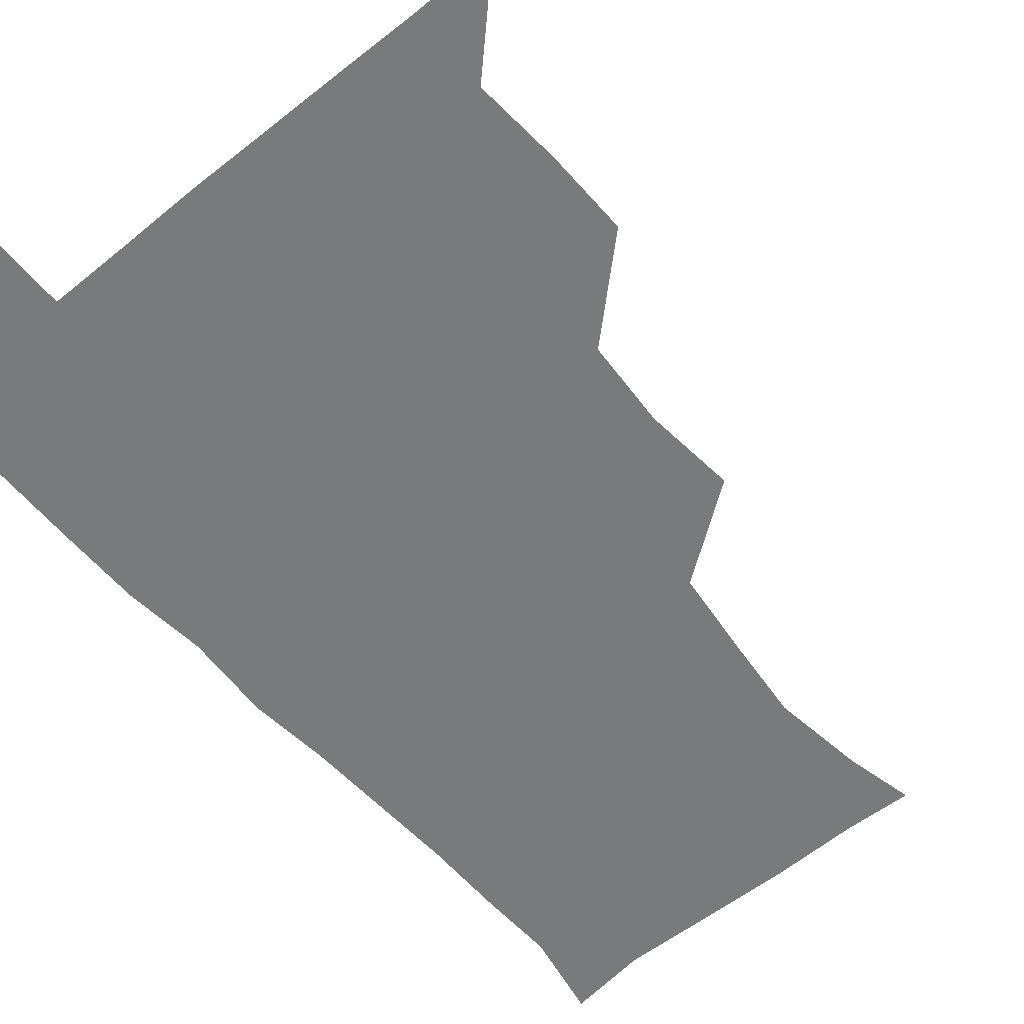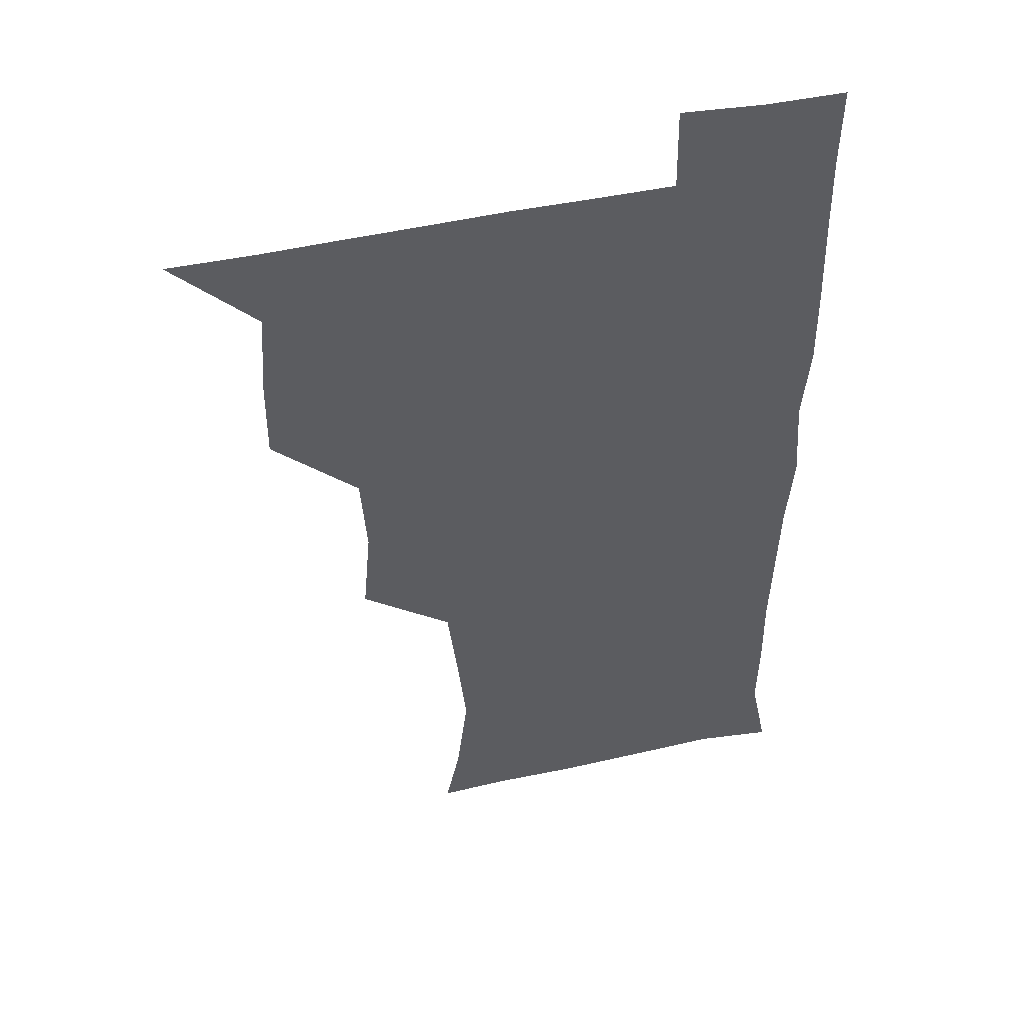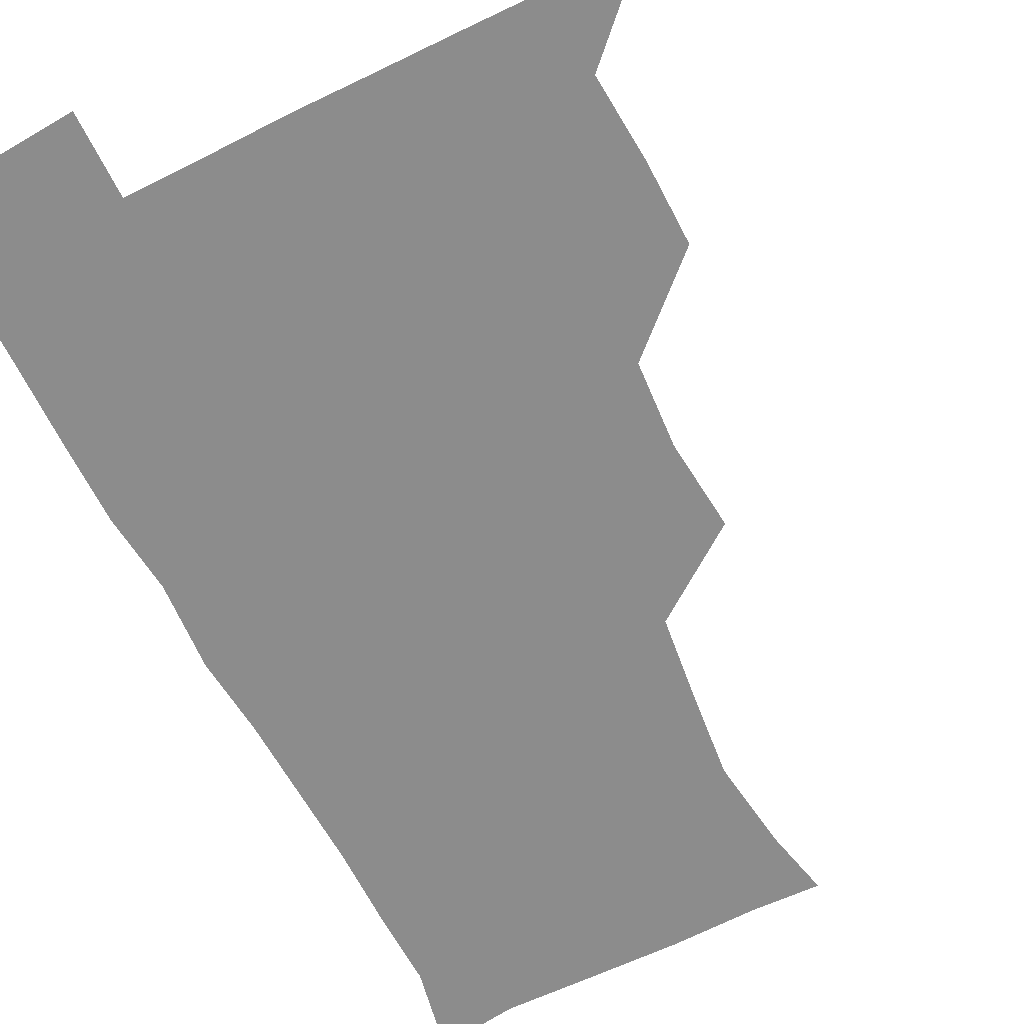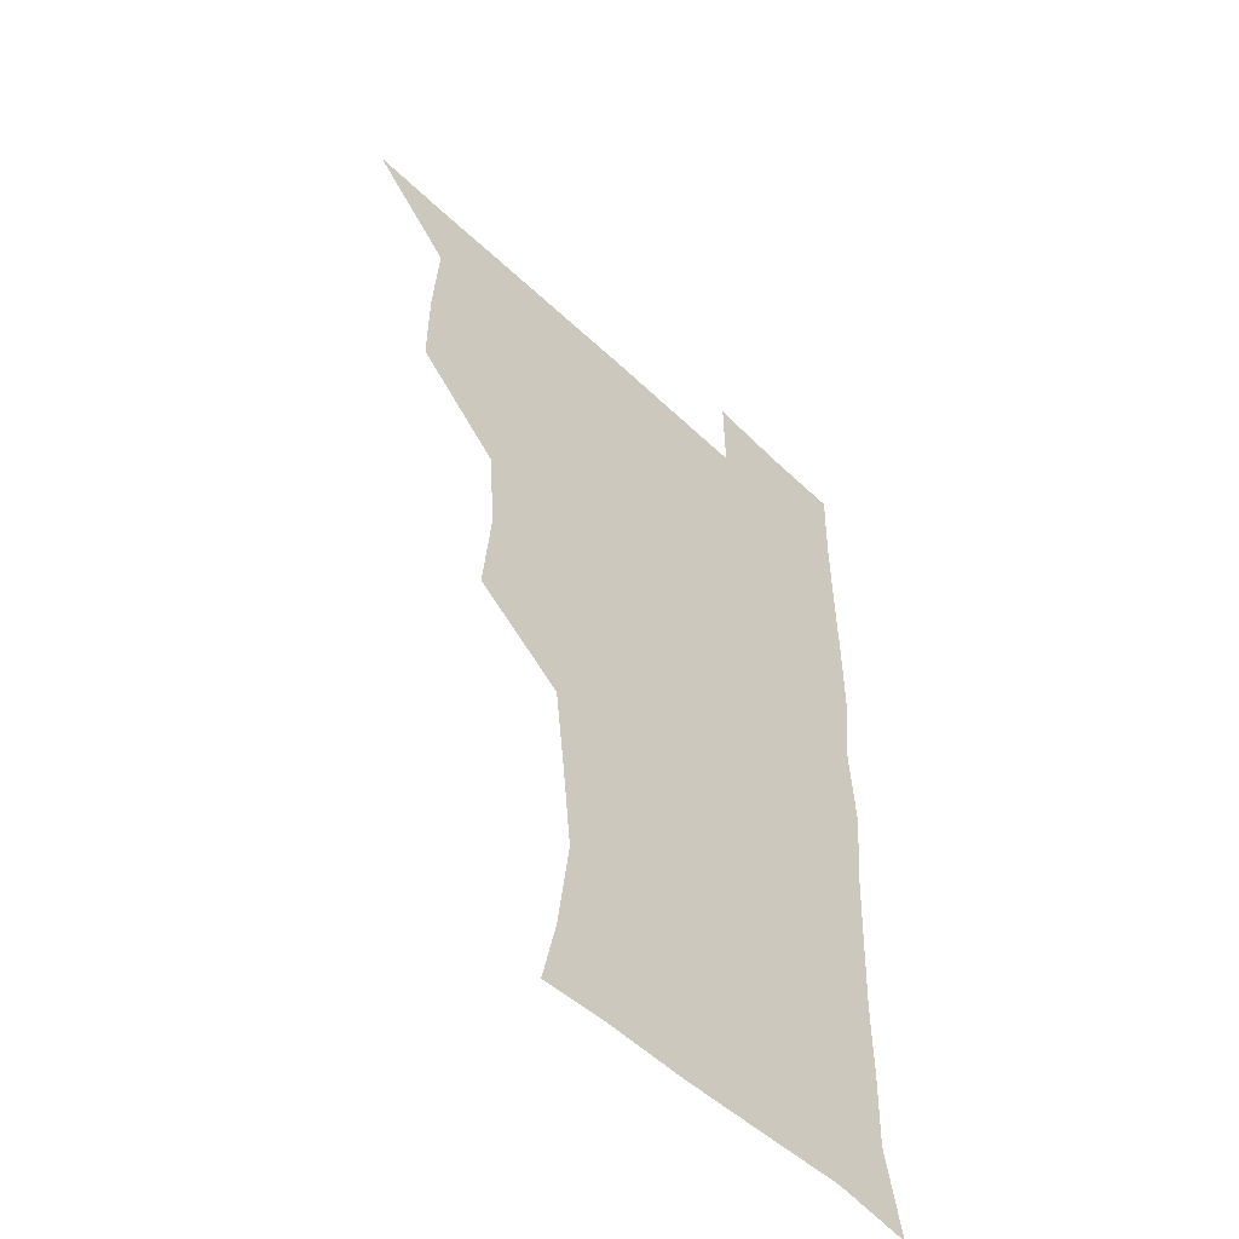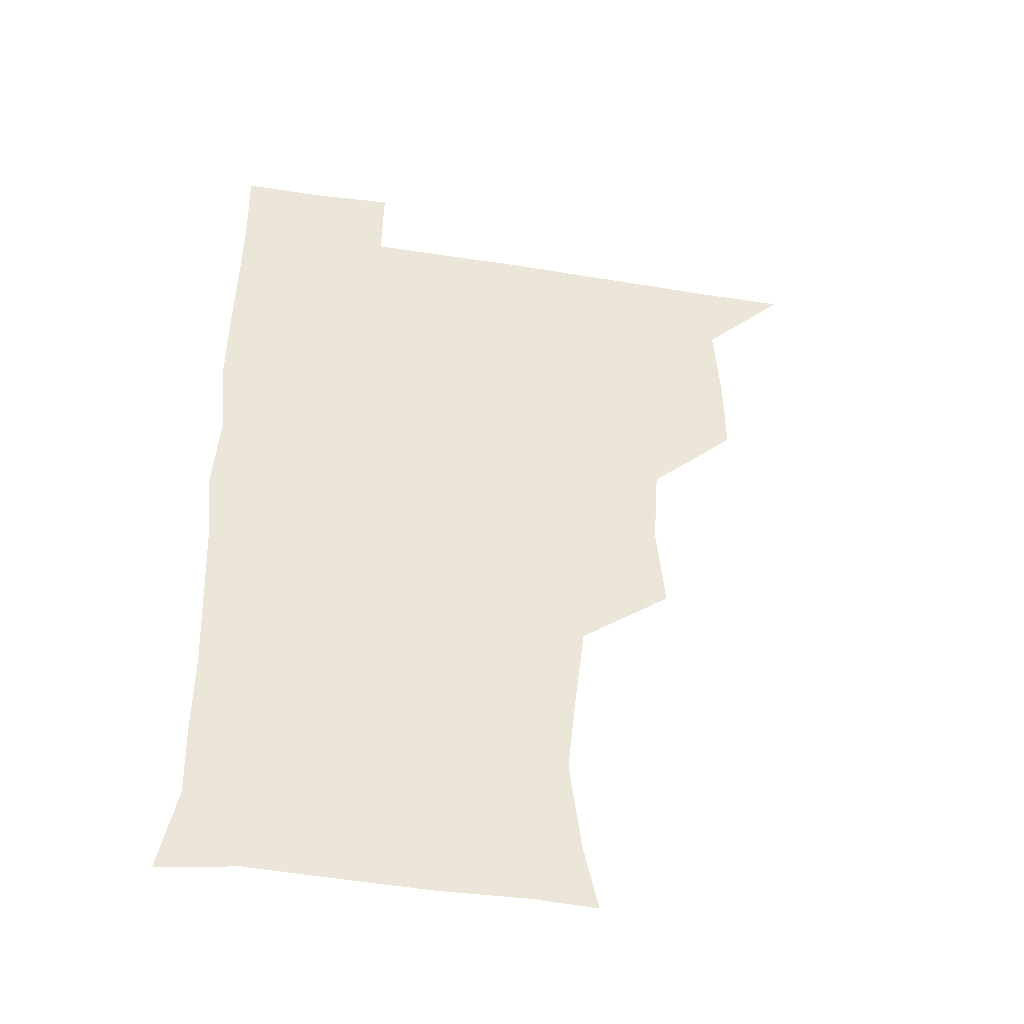
<metadata>
{"format":"obj","ext":"obj","renderer":"f3d","projection":"perspective","resolution":1024,"background":"white","views":[{"elev":-58.0,"azim":-139.8,"up":"+Z"},{"elev":47.2,"azim":-14.0,"up":"+Y"},{"elev":-64.2,"azim":-153.1,"up":"+Z"},{"elev":-51.3,"azim":-46.1,"up":"+Y"},{"elev":-43.7,"azim":169.4,"up":"+Y"}]}
</metadata>
<code>
v 480.5 510.1 0
v 509.2 416.7 0
v 509.4 447.2 0
v 511.6 479.5 0
v 512.4 509.8 0
v 540.4 322.4 0
v 543.4 355.8 0
v 541.2 387.3 0
v 541.4 420.1 0
v 543.9 452.4 0
v 543.2 481.2 0
v 542 510.3 0
v 571.2 176.8 0
v 576.7 201.5 0
v 581 235.5 0
v 577.8 265.7 0
v 574 298 0
v 574.2 332.7 0
v 573.2 362.3 0
v 572.8 392.9 0
v 573.5 423.9 0
v 573.4 452.9 0
v 572.4 481.5 0
v 571.5 510.7 0
v 596.1 177.7 0
v 606.3 216 0
v 604.8 241.1 0
v 604.1 273.4 0
v 603 304.1 0
v 602.6 334.5 0
v 602 363.6 0
v 601.8 393.5 0
v 602.4 424.5 0
v 602.4 453.1 0
v 602 481.6 0
v 600.9 511.2 0
v 627.6 177 0
v 632 216.6 0
v 632.3 246.4 0
v 631.9 276.1 0
v 631.3 306 0
v 630.9 335.6 0
v 631.1 366.3 0
v 631 395.1 0
v 631 424.2 0
v 631.1 453.4 0
v 631.3 481.7 0
v 631 510.9 0
v 661.9 177.7 0
v 660 215.3 0
v 660 244.1 0
v 659.1 276.3 0
v 659 306.5 0
v 659.3 335.1 0
v 659 365.8 0
v 659.1 395 0
v 659.5 424 0
v 659.6 453.3 0
v 660.2 482 0
v 660.8 510.8 0
v 660.3 542.1 0
v 693.8 178.5 0
v 688 213.1 0
v 687.4 243.2 0
v 687 273.5 0
v 687.1 303.6 0
v 687 334 0
v 687.8 363 0
v 688.9 391.8 0
v 688.5 422.5 0
v 688.5 452.3 0
v 689.2 481.7 0
v 689.5 511.2 0
v 690.9 540.1 0
v 722.7 174.5 0
v 716.3 206.2 0
v 716.9 234.1 0
v 716.6 264.2 0
v 717.6 294.2 0
v 718.7 324.7 0
v 721.4 353.8 0
v 719.1 386.5 0
v 721.9 416 0
v 721.5 446.9 0
v 720.7 478.5 0
v 720.2 510 0
v 720.7 540 0
f 4 5 1
f 8 9 2
f 2 9 3
f 9 10 3
f 3 10 4
f 10 11 4
f 4 11 5
f 11 12 5
f 17 18 6
f 6 18 7
f 18 19 7
f 7 19 8
f 19 20 8
f 8 20 9
f 20 21 9
f 9 21 10
f 21 22 10
f 10 22 11
f 22 23 11
f 11 23 12
f 23 24 12
f 13 25 14
f 25 26 14
f 14 26 15
f 26 27 15
f 15 27 16
f 27 28 16
f 16 28 17
f 28 29 17
f 17 29 18
f 29 30 18
f 18 30 19
f 30 31 19
f 19 31 20
f 31 32 20
f 20 32 21
f 32 33 21
f 21 33 22
f 33 34 22
f 22 34 23
f 34 35 23
f 23 35 24
f 35 36 24
f 25 37 26
f 37 38 26
f 26 38 27
f 38 39 27
f 27 39 28
f 39 40 28
f 28 40 29
f 40 41 29
f 29 41 30
f 41 42 30
f 30 42 31
f 42 43 31
f 31 43 32
f 43 44 32
f 32 44 33
f 44 45 33
f 33 45 34
f 45 46 34
f 34 46 35
f 46 47 35
f 35 47 36
f 47 48 36
f 37 49 38
f 49 50 38
f 38 50 39
f 50 51 39
f 39 51 40
f 51 52 40
f 40 52 41
f 52 53 41
f 41 53 42
f 53 54 42
f 42 54 43
f 54 55 43
f 43 55 44
f 55 56 44
f 44 56 45
f 56 57 45
f 45 57 46
f 57 58 46
f 46 58 47
f 58 59 47
f 47 59 48
f 59 60 48
f 49 62 50
f 62 63 50
f 50 63 51
f 63 64 51
f 51 64 52
f 64 65 52
f 52 65 53
f 65 66 53
f 53 66 54
f 66 67 54
f 54 67 55
f 67 68 55
f 55 68 56
f 68 69 56
f 56 69 57
f 69 70 57
f 57 70 58
f 70 71 58
f 58 71 59
f 71 72 59
f 59 72 60
f 72 73 60
f 60 73 61
f 73 74 61
f 62 75 63
f 75 76 63
f 63 76 64
f 76 77 64
f 64 77 65
f 77 78 65
f 65 78 66
f 78 79 66
f 66 79 67
f 79 80 67
f 67 80 68
f 80 81 68
f 68 81 69
f 81 82 69
f 69 82 70
f 82 83 70
f 70 83 71
f 83 84 71
f 71 84 72
f 84 85 72
f 72 85 73
f 85 86 73
f 73 86 74
f 86 87 74

</code>
